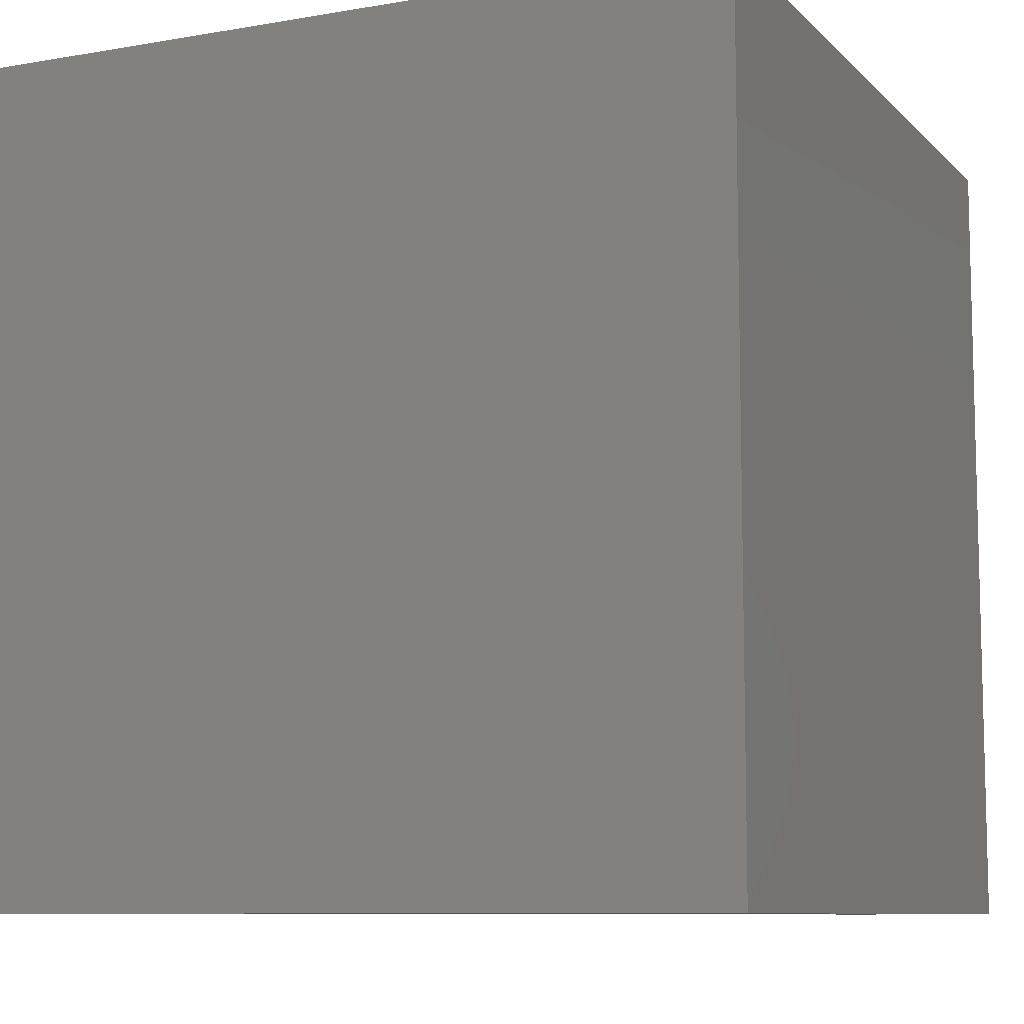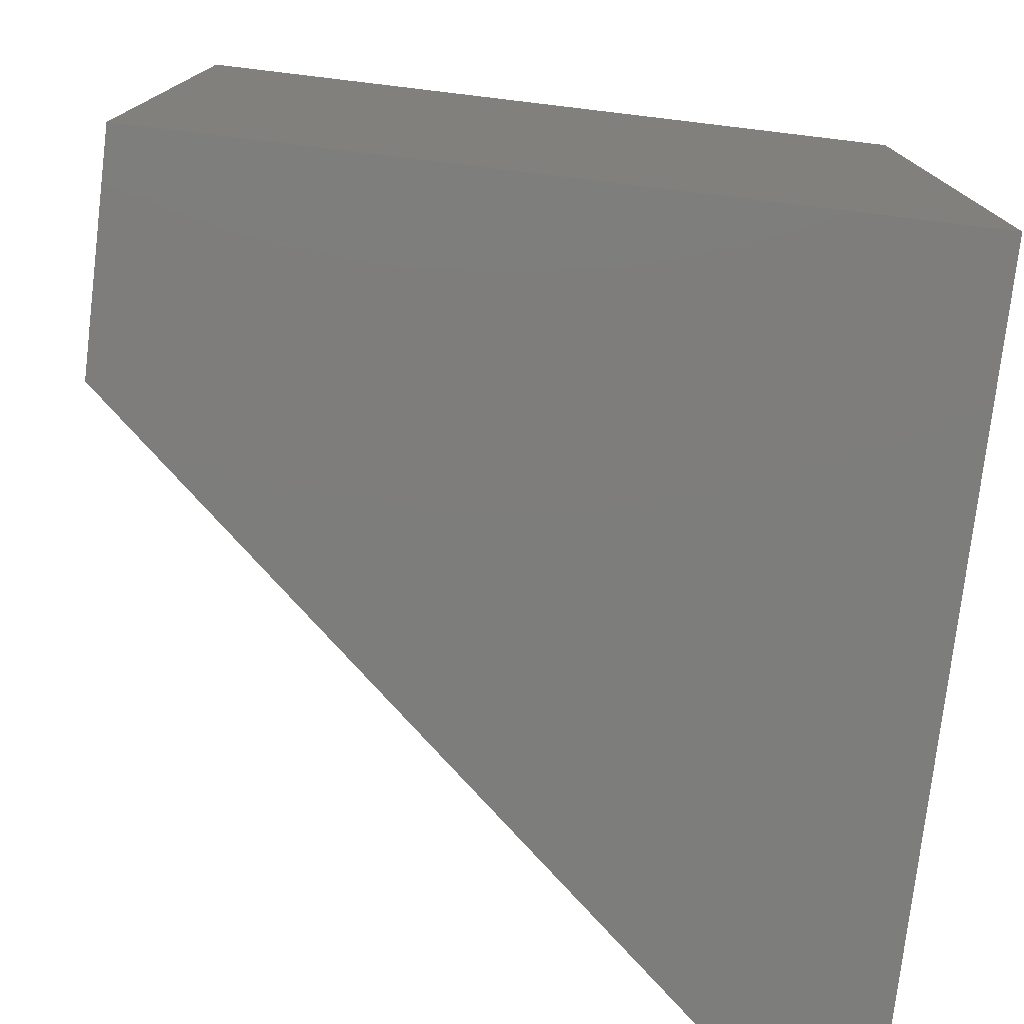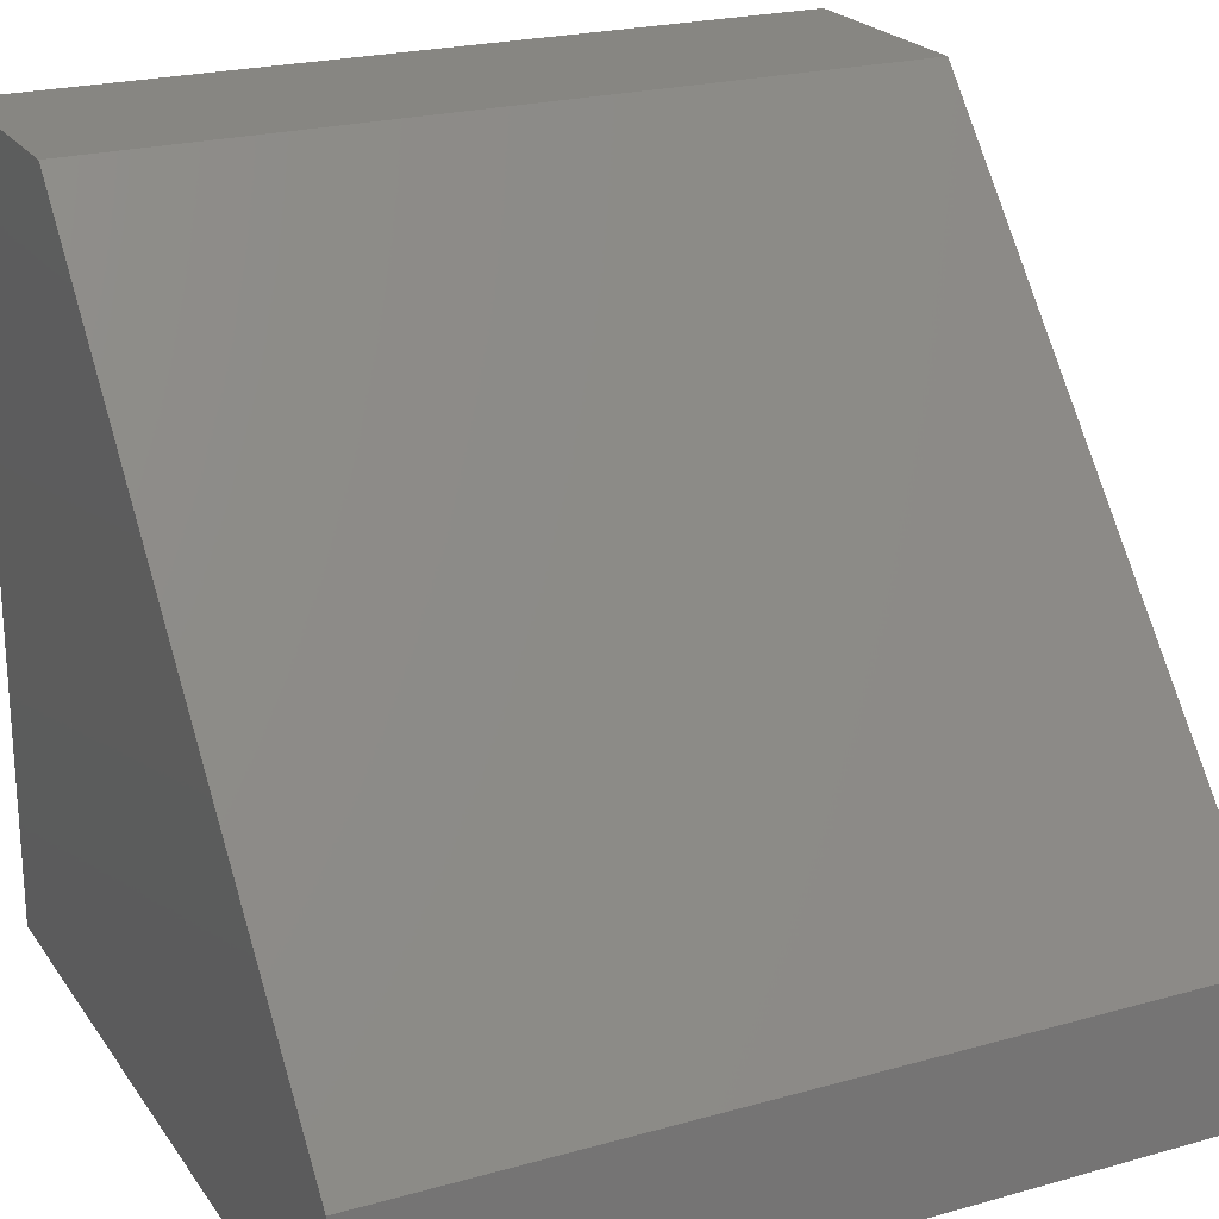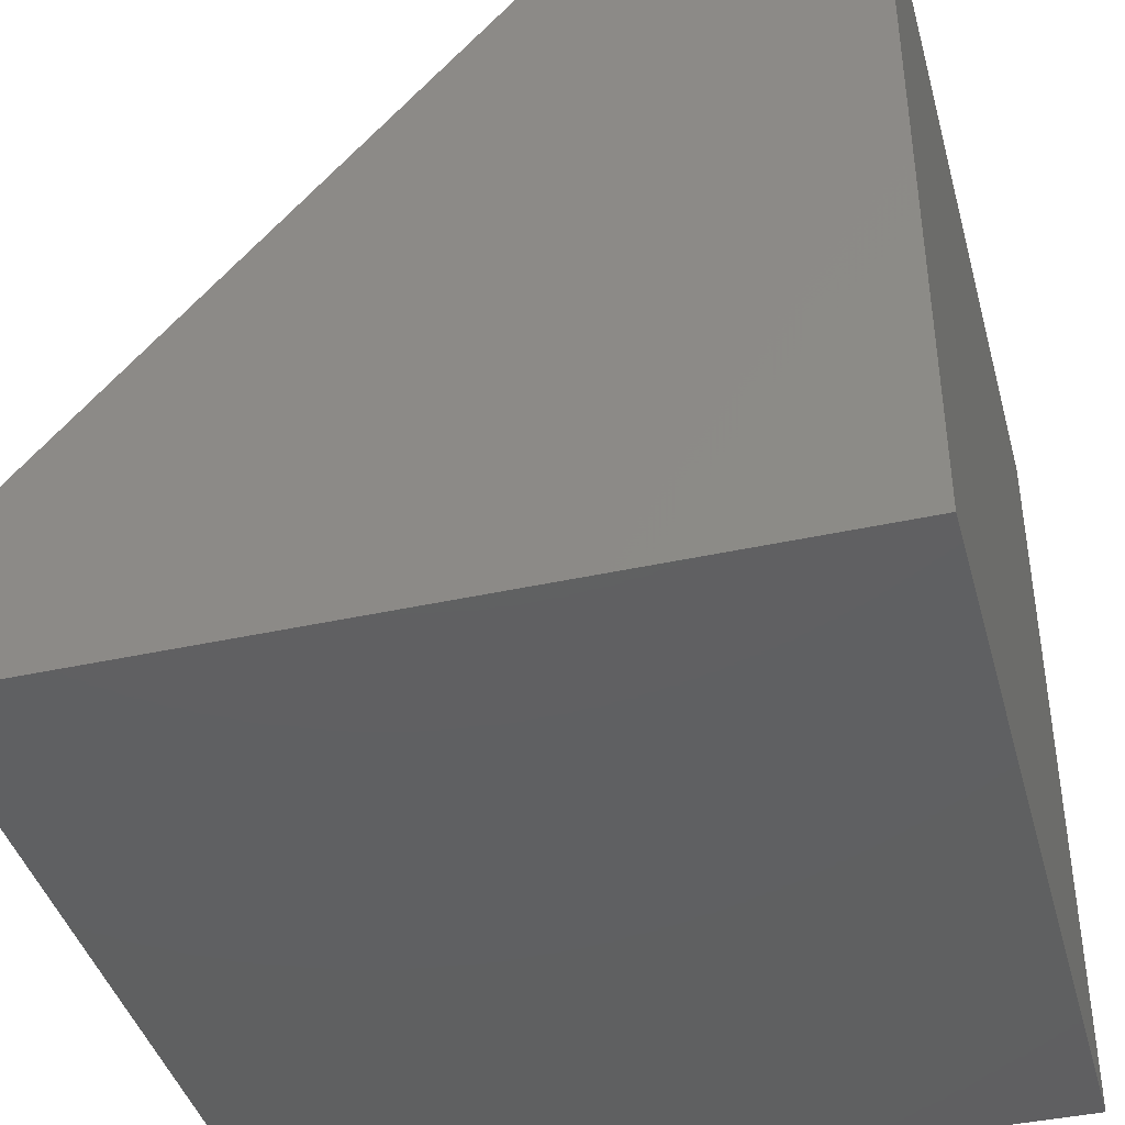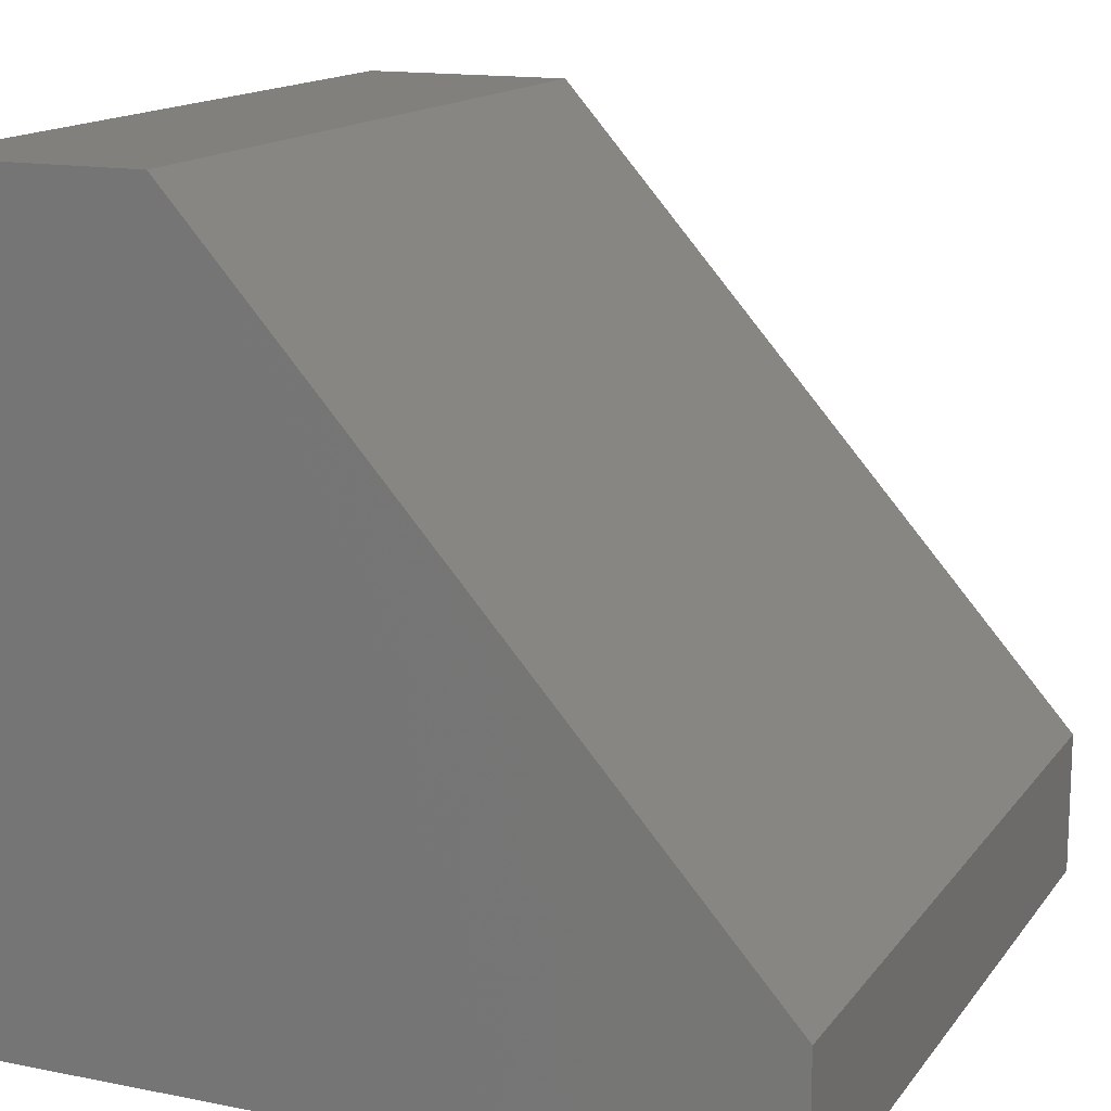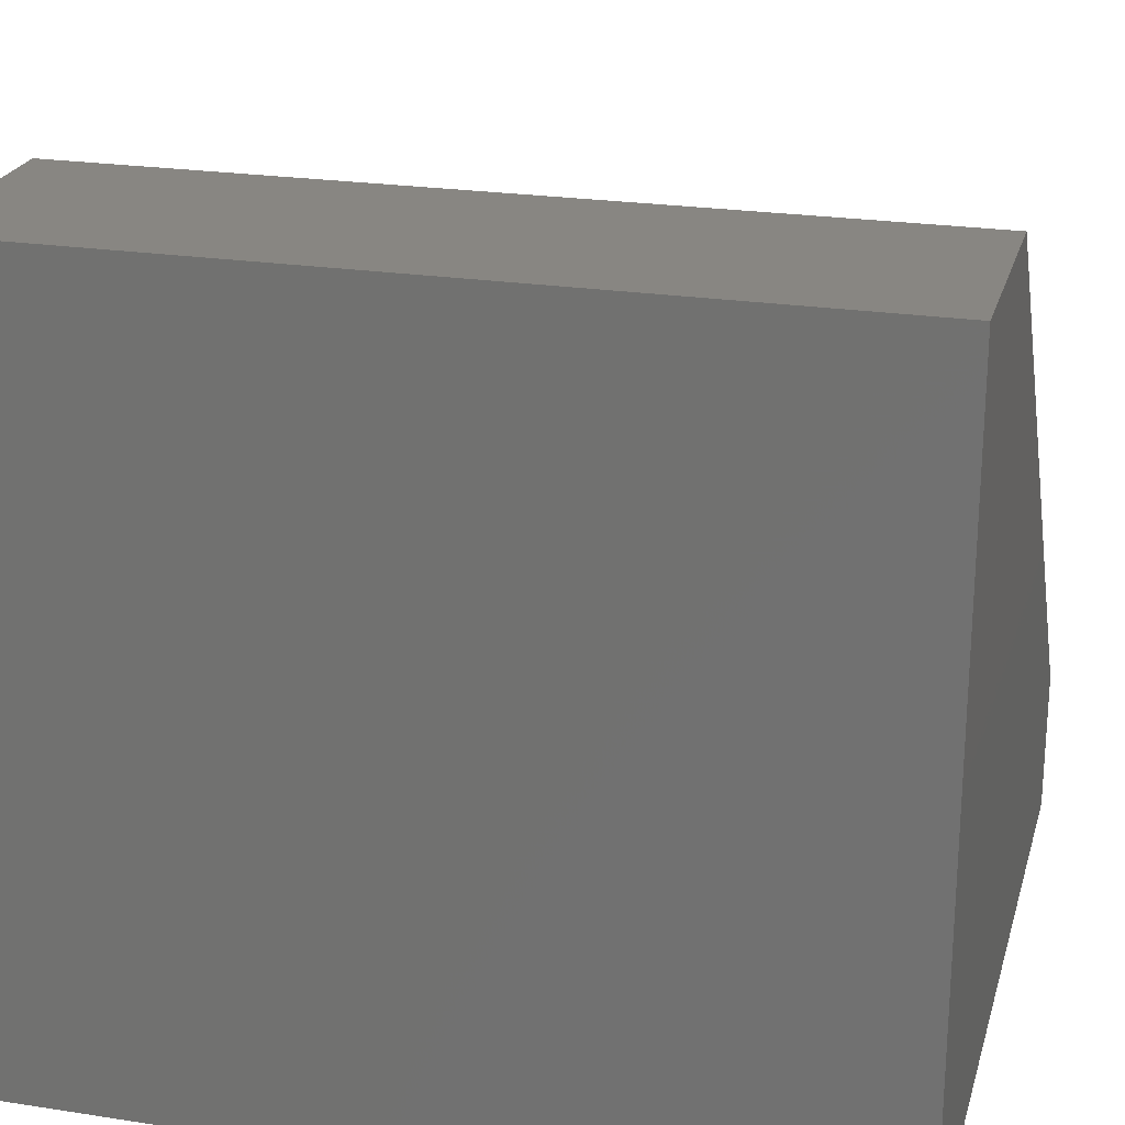
<metadata>
{"format":"stl","ext":"stl","renderer":"f3d","projection":"perspective","resolution":1024,"background":"white","views":[{"elev":-9.0,"azim":-65.3,"up":"+Z"},{"elev":-76.8,"azim":-96.8,"up":"+Z"},{"elev":22.6,"azim":64.2,"up":"+Y"},{"elev":-41.2,"azim":-165.0,"up":"+Y"},{"elev":14.6,"azim":23.4,"up":"+Y"},{"elev":23.2,"azim":-75.3,"up":"+Y"}]}
</metadata>
<code>
# stl→obj: 10 verts, 16 faces
v 0 0 0.75
v 0.7109 0 0.75
v 0 0.7109 0.75
v 0.7109 0.1328 0.75
v 0.2031 0.7109 0.75
v 0.2031 0.7109 0
v 0.7109 0.1328 0
v 0 0.7109 0
v 0.7109 0 0
v 0 0 0
f 1 2 3
f 3 2 4
f 3 4 5
f 6 7 8
f 8 7 9
f 8 9 10
f 6 8 5
f 5 8 3
f 9 7 2
f 2 7 4
f 4 7 5
f 5 7 6
f 8 10 3
f 3 10 1
f 10 9 1
f 1 9 2

</code>
